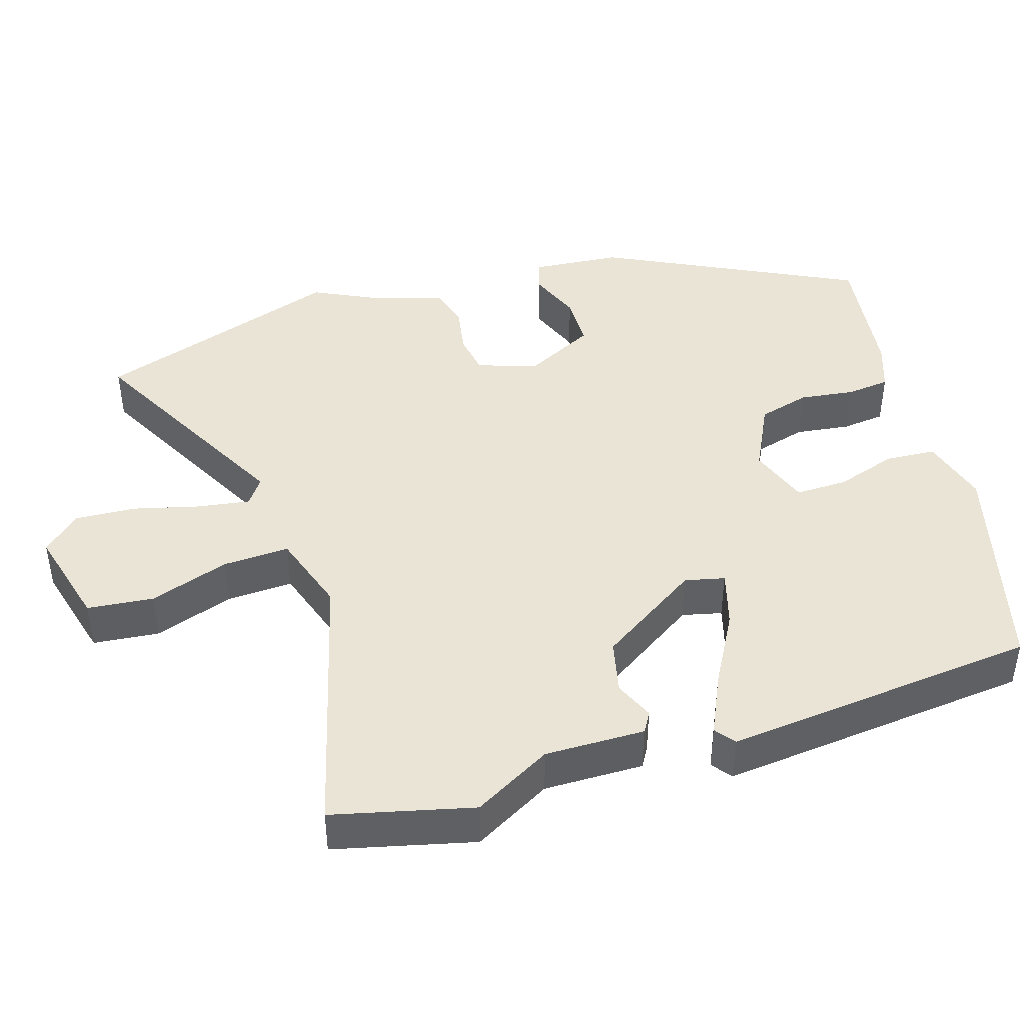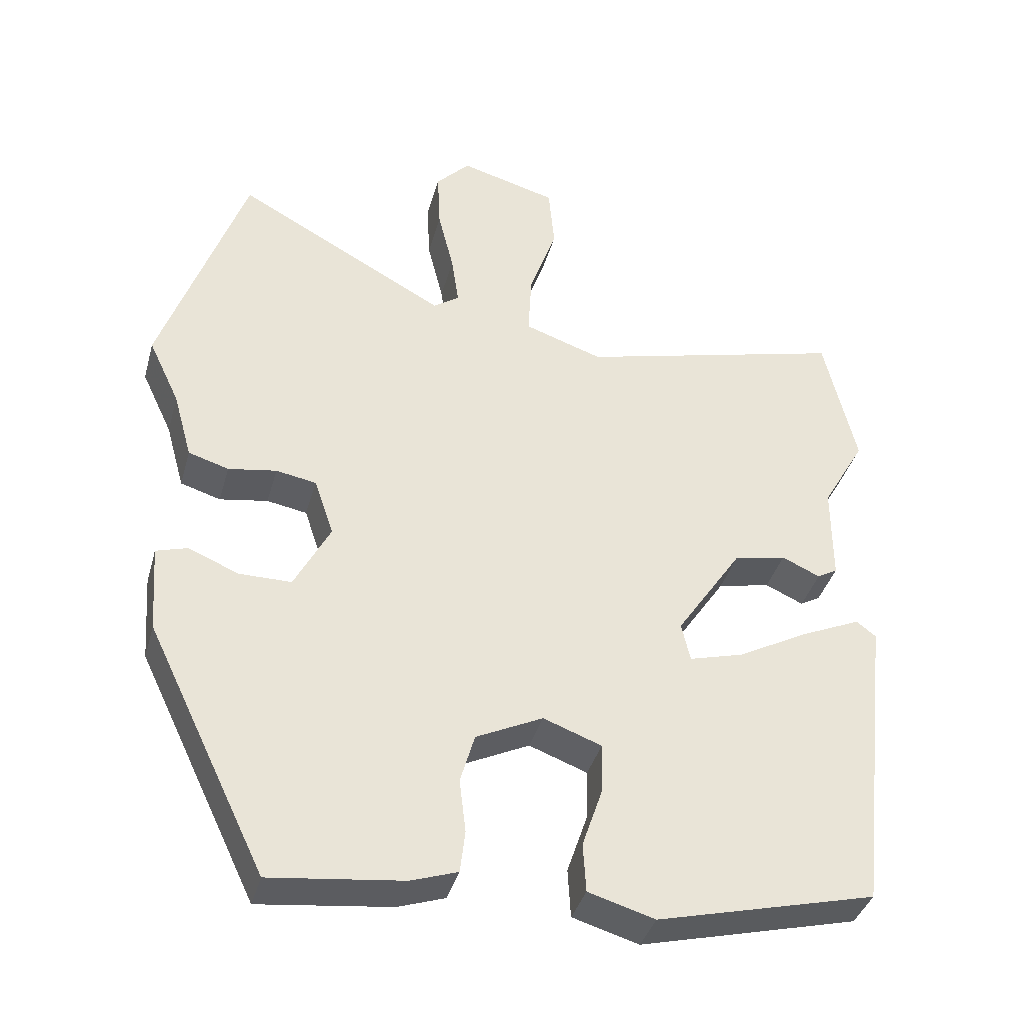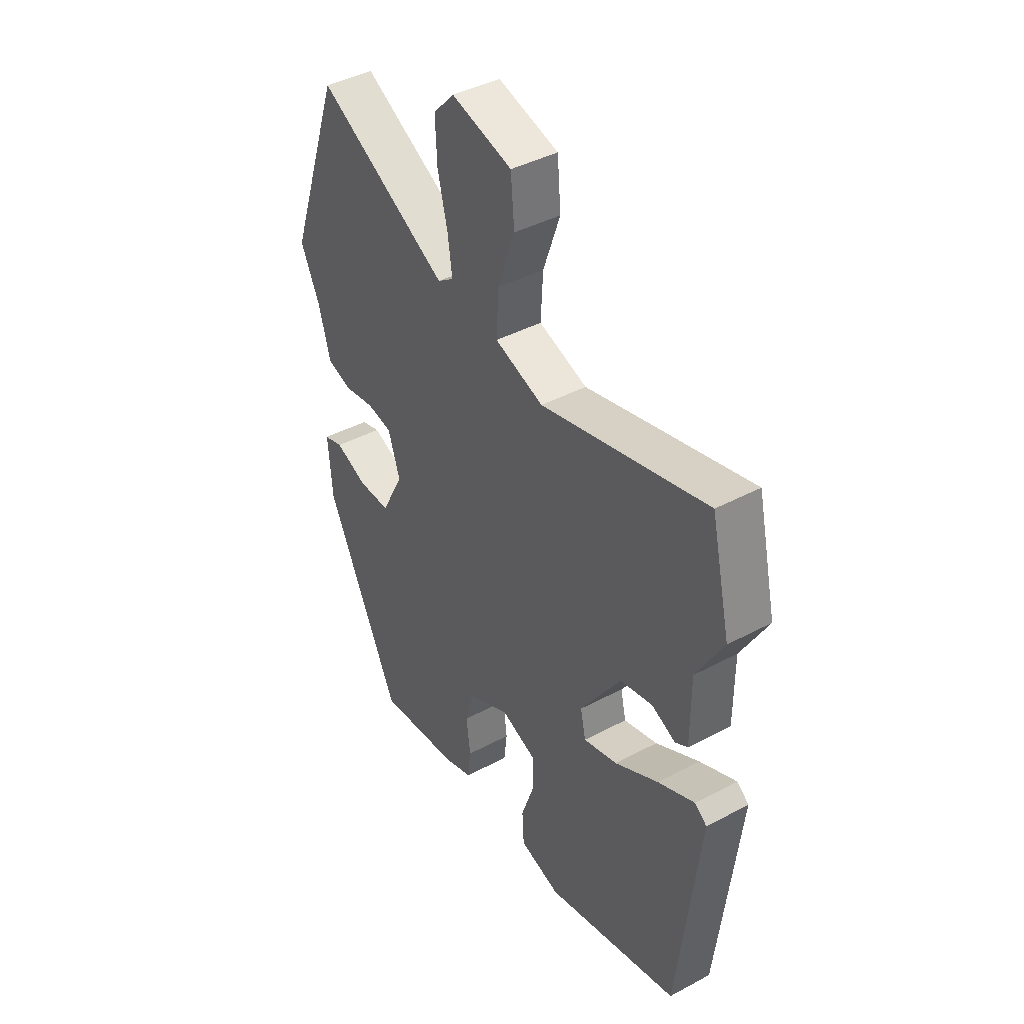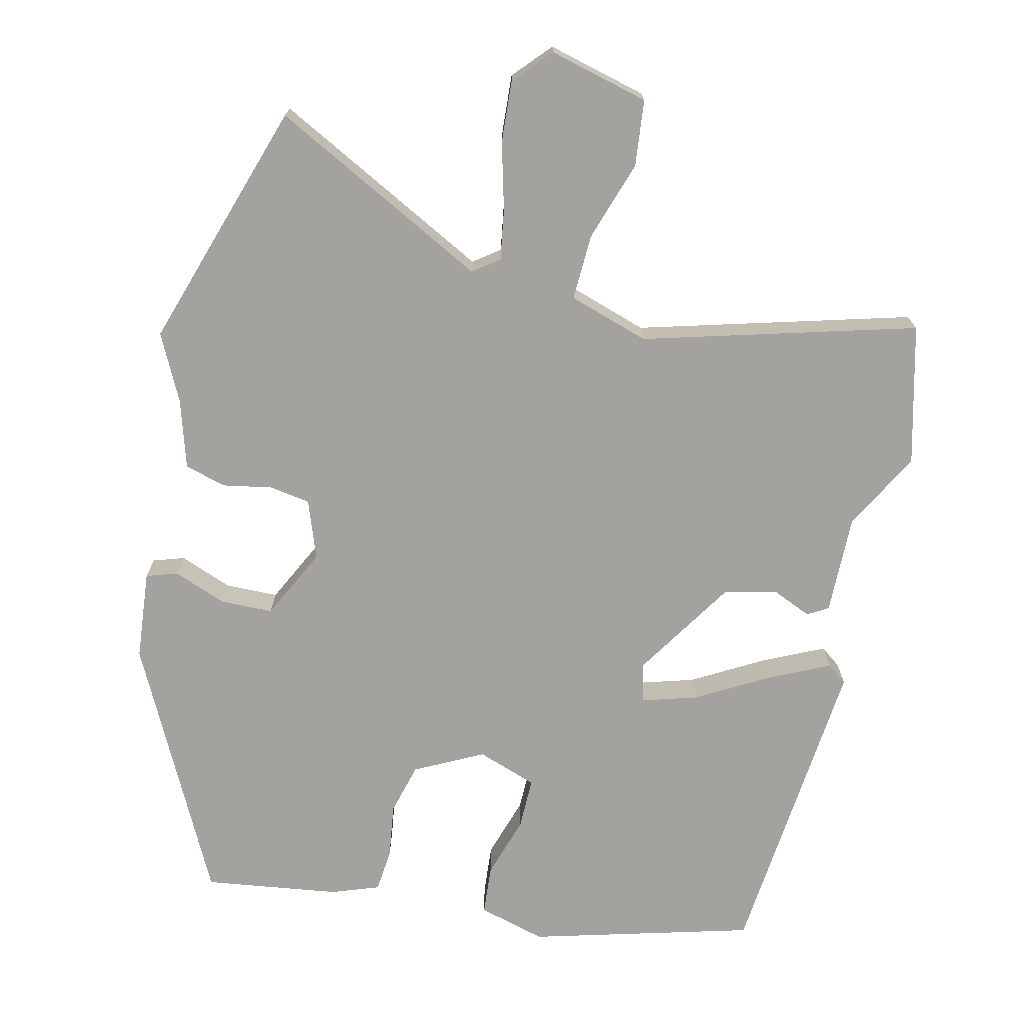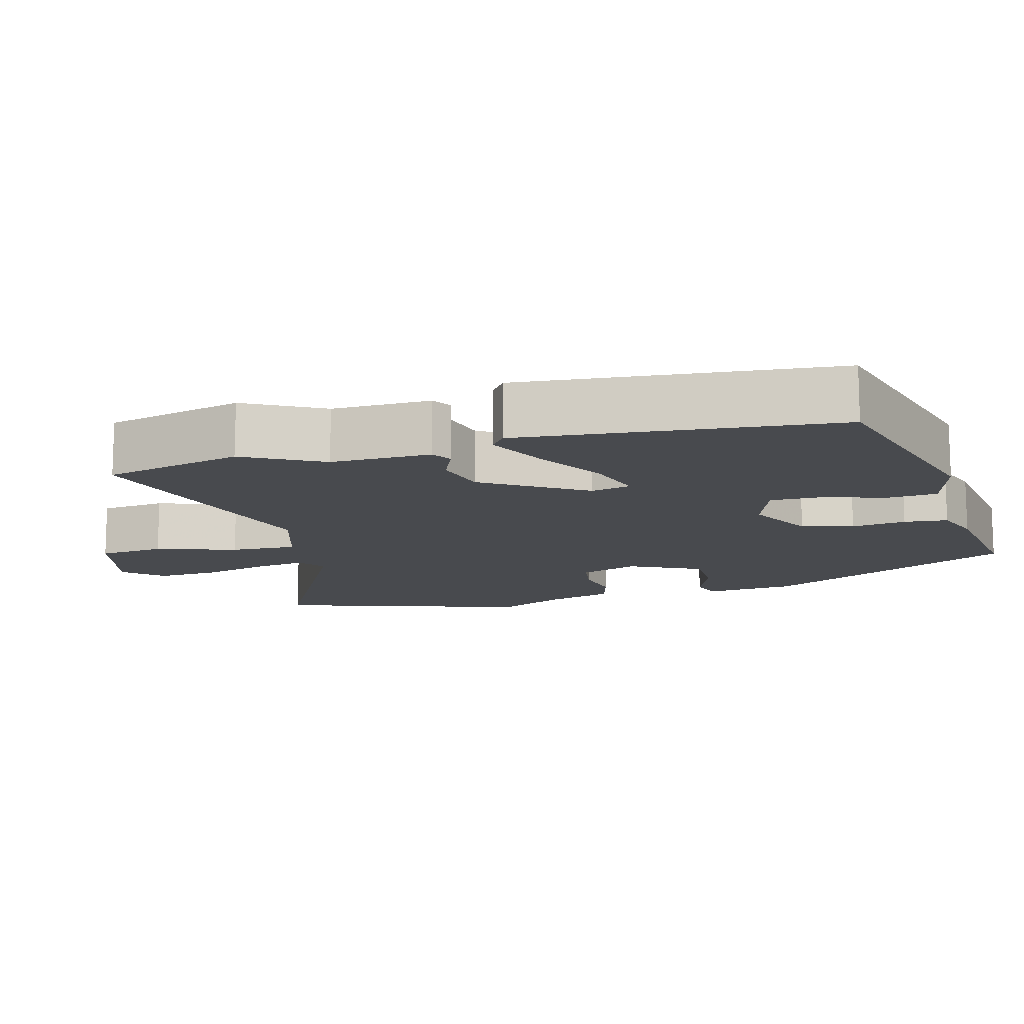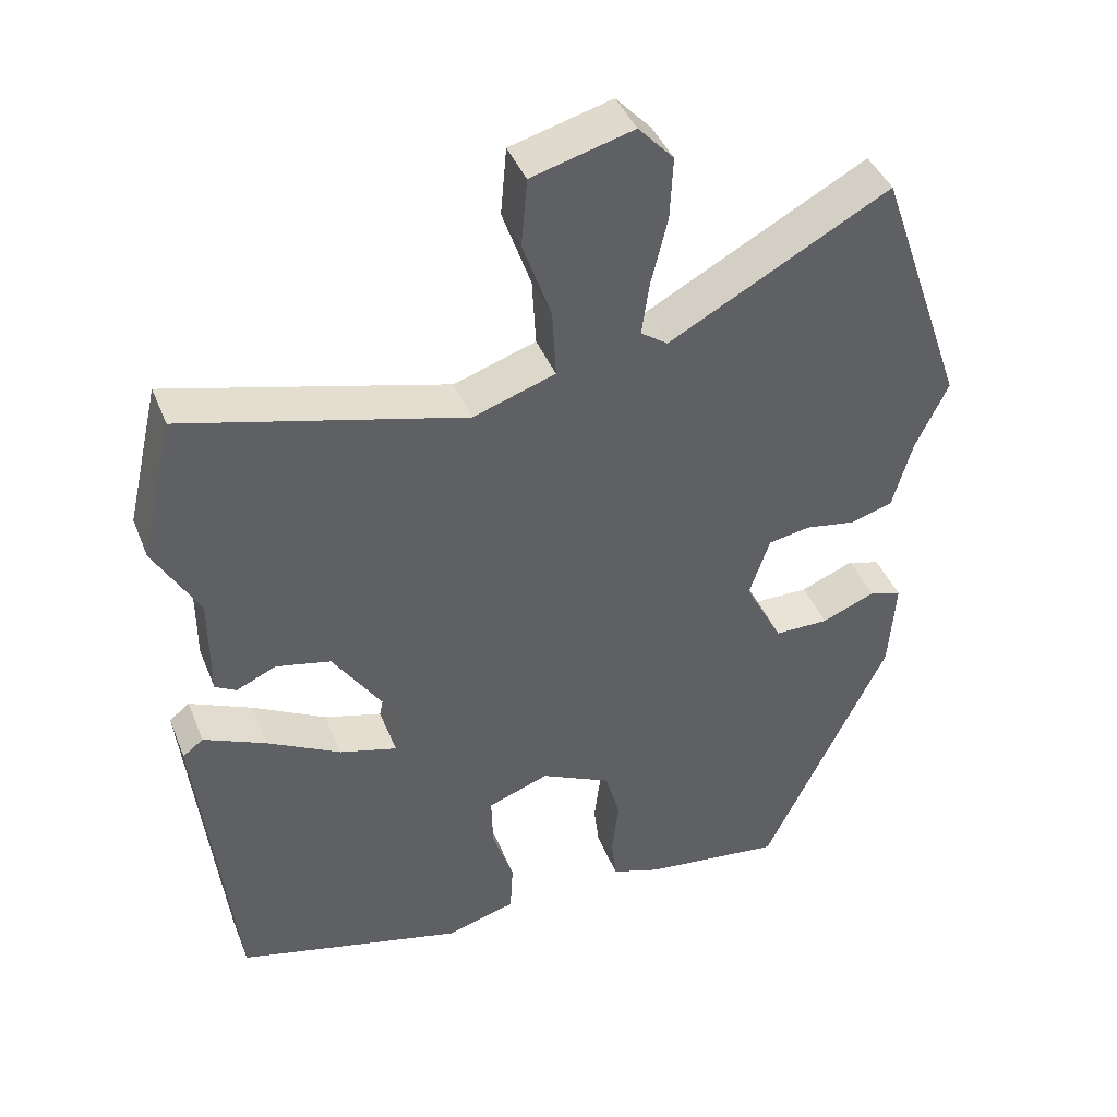
<metadata>
{"format":"obj","ext":"obj","renderer":"f3d","projection":"perspective","resolution":1024,"background":"white","views":[{"elev":43.7,"azim":73.4,"up":"+Y"},{"elev":-38.2,"azim":-15.1,"up":"+Z"},{"elev":41.7,"azim":57.2,"up":"+Z"},{"elev":-72.4,"azim":-12.0,"up":"+Y"},{"elev":-13.0,"azim":106.4,"up":"+Y"},{"elev":41.7,"azim":159.2,"up":"+Z"}]}
</metadata>
<code>
v 0.47 0.07 -0.392
v 0.167 0.07 -0.468
v 0.075 0.07 -0.441
v 0.071 0.07 -0.373
v 0.099 0.07 -0.29
v 0.101 0.07 -0.219
v 0.02 0.07 -0.189
v -0.073 0.07 -0.234
v -0.093 0.07 -0.304
v -0.084 0.07 -0.378
v -0.091 0.07 -0.437
v -0.156 0.07 -0.459
v -0.34 0.07 -0.481
v -0.506 0.07 -0.137
v -0.515 0.07 -0.015
v -0.472 0.07 -0.002
v -0.401 0.07 -0.031
v -0.329 0.07 -0.031
v -0.279 0.07 0.065
v -0.306 0.07 0.145
v -0.362 0.07 0.155
v -0.429 0.07 0.144
v -0.485 0.07 0.161
v -0.511 0.07 0.254
v -0.554 0.07 0.345
v -0.437 0.07 0.682
v -0.144 0.07 0.523
v -0.108 0.07 0.548
v -0.118 0.07 0.618
v -0.14 0.07 0.708
v -0.144 0.07 0.791
v -0.097 0.07 0.841
v 0.038 0.07 0.804
v 0.046 0.07 0.714
v 0.008 0.07 0.606
v 0.003 0.07 0.516
v 0.112 0.07 0.479
v 0.483 0.07 0.574
v 0.527 0.07 0.384
v 0.467 0.07 0.279
v 0.467 0.07 0.143
v 0.439 0.07 0.127
v 0.386 0.07 0.151
v 0.313 0.07 0.135
v 0.222 0.07 -0.001
v 0.234 0.07 -0.055
v 0.31 0.07 -0.034
v 0.408 0.07 0.019
v 0.491 0.07 0.056
v 0.518 0.07 0.035
v 0.47 0 -0.392
v 0.167 0 -0.468
v 0.075 0 -0.441
v 0.071 0 -0.373
v 0.099 0 -0.29
v 0.101 0 -0.219
v 0.02 0 -0.189
v -0.073 0 -0.234
v -0.093 0 -0.304
v -0.084 0 -0.378
v -0.091 0 -0.437
v -0.156 0 -0.459
v -0.34 0 -0.481
v -0.506 0 -0.137
v -0.515 0 -0.015
v -0.472 0 -0.002
v -0.401 0 -0.031
v -0.329 0 -0.031
v -0.279 0 0.065
v -0.306 0 0.145
v -0.362 0 0.155
v -0.429 0 0.144
v -0.485 0 0.161
v -0.511 0 0.254
v -0.554 0 0.345
v -0.437 0 0.682
v -0.144 0 0.523
v -0.108 0 0.548
v -0.118 0 0.618
v -0.14 0 0.708
v -0.144 0 0.791
v -0.097 0 0.841
v 0.038 0 0.804
v 0.046 0 0.714
v 0.008 0 0.606
v 0.003 0 0.516
v 0.112 0 0.479
v 0.483 0 0.574
v 0.527 0 0.384
v 0.467 0 0.279
v 0.467 0 0.143
v 0.439 0 0.127
v 0.386 0 0.151
v 0.313 0 0.135
v 0.222 0 -0.001
v 0.234 0 -0.055
v 0.31 0 -0.034
v 0.408 0 0.019
v 0.491 0 0.056
v 0.518 0 0.035
f 3 4 5
f 2 3 5
f 1 2 5
f 50 1 5
f 49 50 5
f 48 49 5
f 47 48 5
f 46 47 5 6
f 45 46 6 7
f 44 45 7 8
f 40 41 42 43
f 40 43 44
f 39 40 44
f 38 39 44
f 37 38 44
f 36 37 44 8
f 33 34 35
f 32 33 35
f 31 32 35
f 30 31 35
f 29 30 35
f 28 29 35 36
f 36 8 9
f 28 36 9
f 27 28 9
f 24 25 26 27
f 23 24 27
f 22 23 27
f 21 22 27
f 20 21 27
f 19 20 27 9
f 15 16 17
f 14 15 17
f 13 14 17
f 12 13 17
f 11 12 17
f 10 11 17
f 9 10 17
f 9 17 18
f 9 18 19
f 55 54 53
f 55 53 52
f 55 52 51
f 55 51 100
f 55 100 99
f 55 99 98
f 55 98 97
f 56 55 97 96
f 57 56 96 95
f 58 57 95 94
f 93 92 91 90
f 94 93 90
f 94 90 89
f 94 89 88
f 94 88 87
f 58 94 87 86
f 85 84 83
f 85 83 82
f 85 82 81
f 85 81 80
f 85 80 79
f 86 85 79 78
f 59 58 86
f 59 86 78
f 59 78 77
f 77 76 75 74
f 77 74 73
f 77 73 72
f 77 72 71
f 77 71 70
f 59 77 70 69
f 67 66 65
f 67 65 64
f 67 64 63
f 67 63 62
f 67 62 61
f 67 61 60
f 67 60 59
f 68 67 59
f 69 68 59
f 1 51 52 2
f 2 52 53 3
f 3 53 54 4
f 4 54 55 5
f 5 55 56 6
f 6 56 57 7
f 7 57 58 8
f 8 58 59 9
f 9 59 60 10
f 10 60 61 11
f 11 61 62 12
f 12 62 63 13
f 13 63 64 14
f 14 64 65 15
f 15 65 66 16
f 16 66 67 17
f 17 67 68 18
f 18 68 69 19
f 19 69 70 20
f 20 70 71 21
f 21 71 72 22
f 22 72 73 23
f 23 73 74 24
f 24 74 75 25
f 25 75 76 26
f 26 76 77 27
f 27 77 78 28
f 28 78 79 29
f 29 79 80 30
f 30 80 81 31
f 31 81 82 32
f 32 82 83 33
f 33 83 84 34
f 34 84 85 35
f 35 85 86 36
f 36 86 87 37
f 37 87 88 38
f 38 88 89 39
f 39 89 90 40
f 40 90 91 41
f 41 91 92 42
f 42 92 93 43
f 43 93 94 44
f 44 94 95 45
f 45 95 96 46
f 46 96 97 47
f 47 97 98 48
f 48 98 99 49
f 49 99 100 50
f 50 100 51 1

</code>
